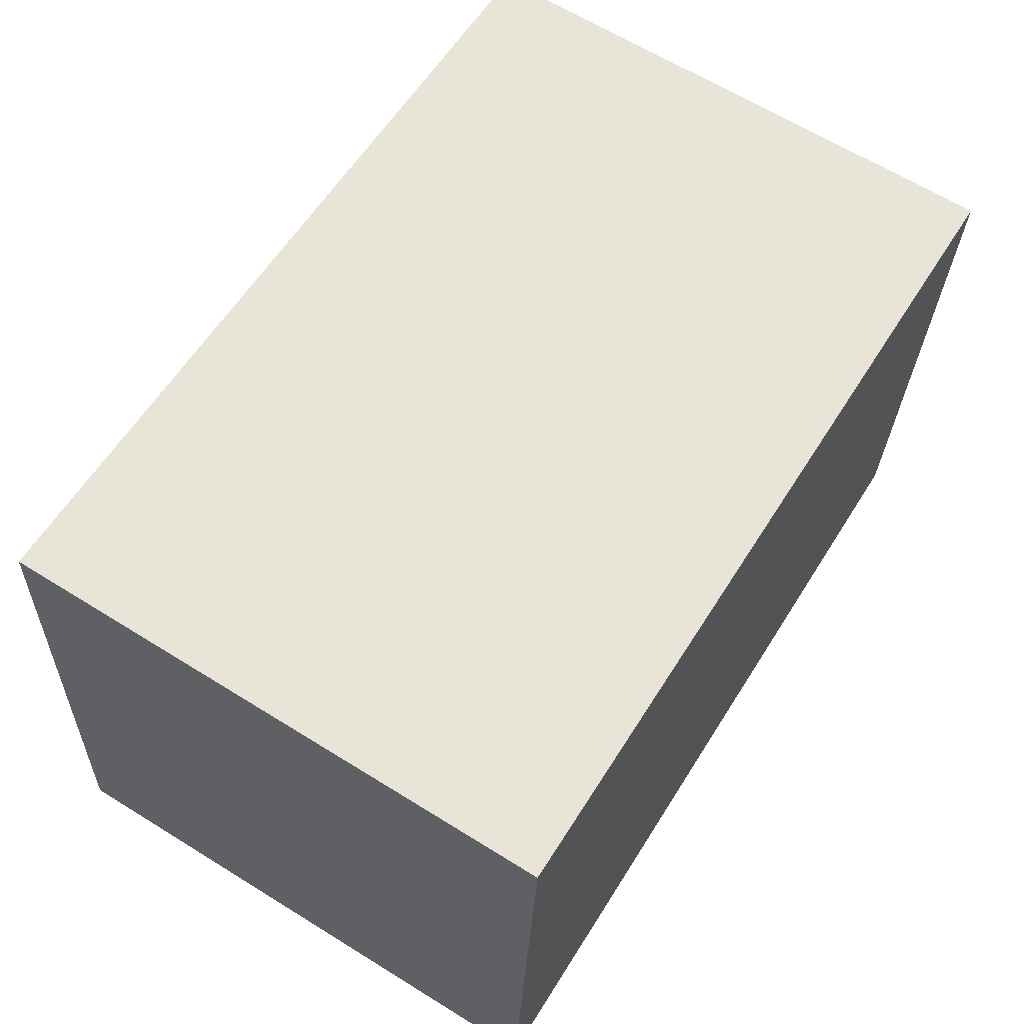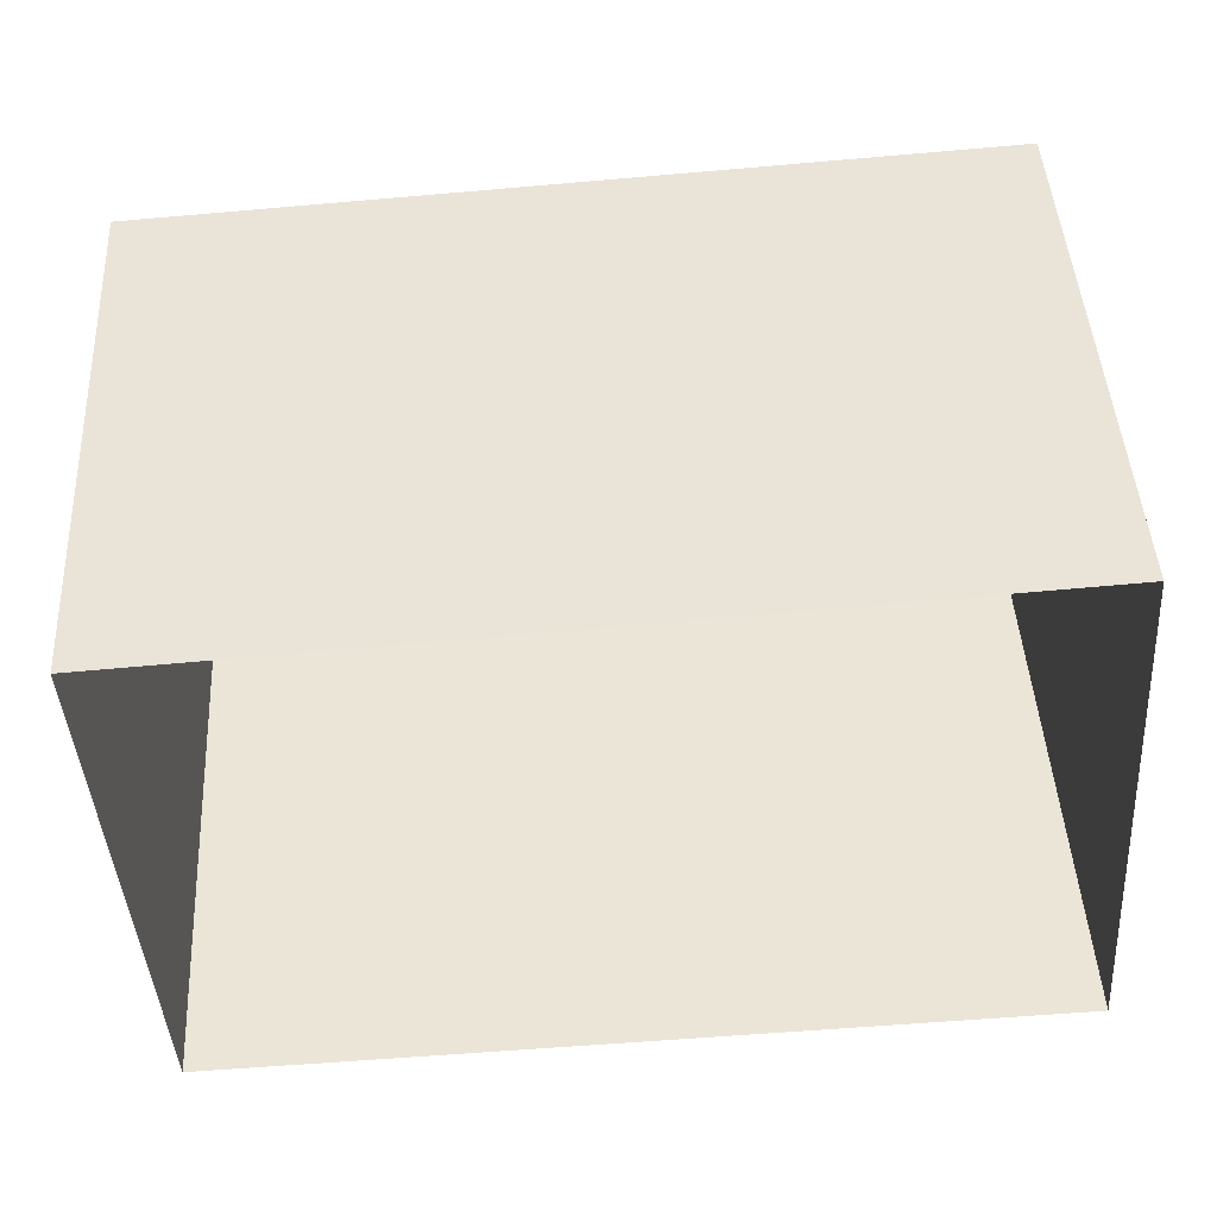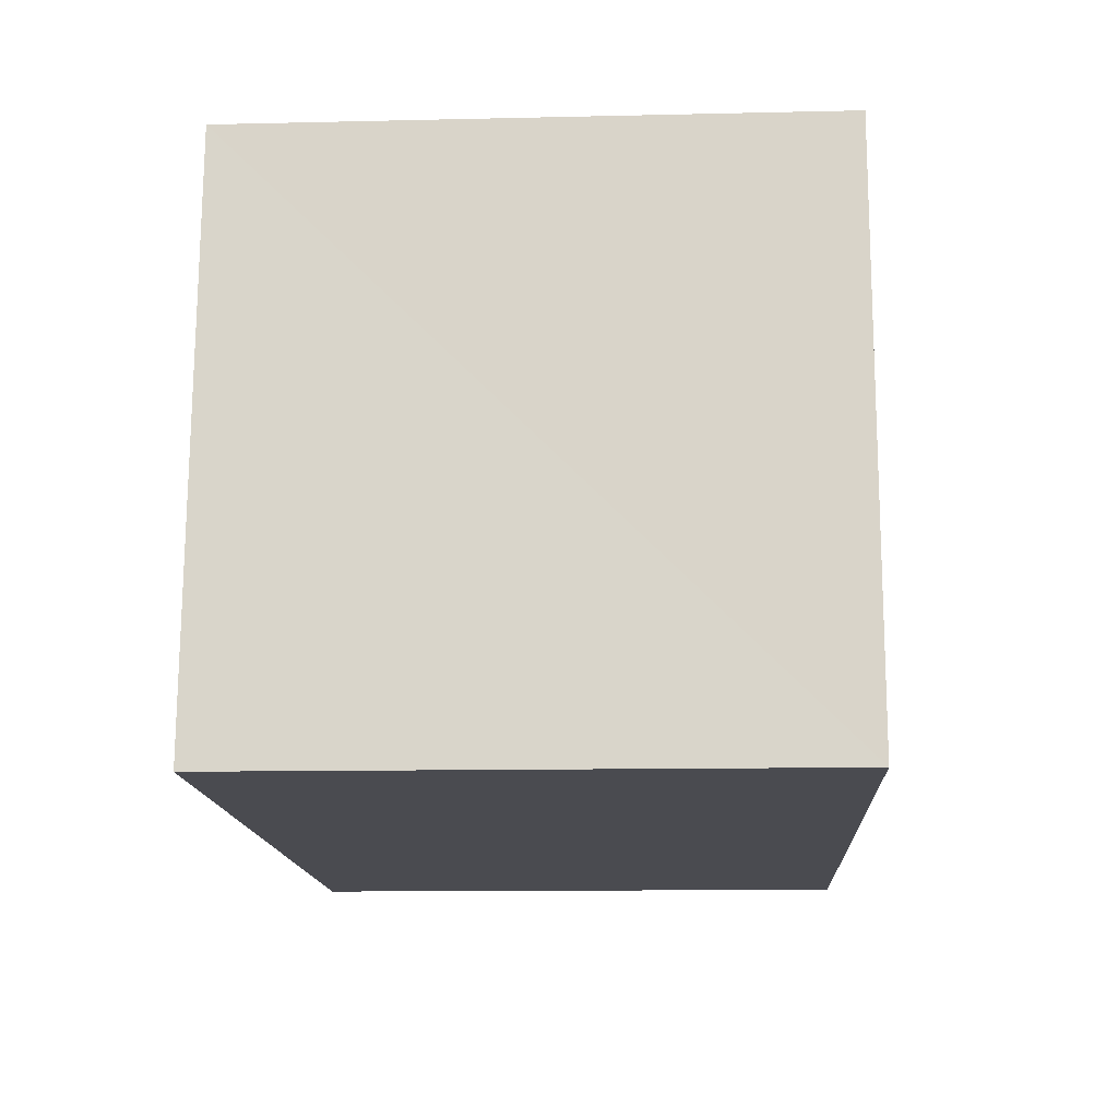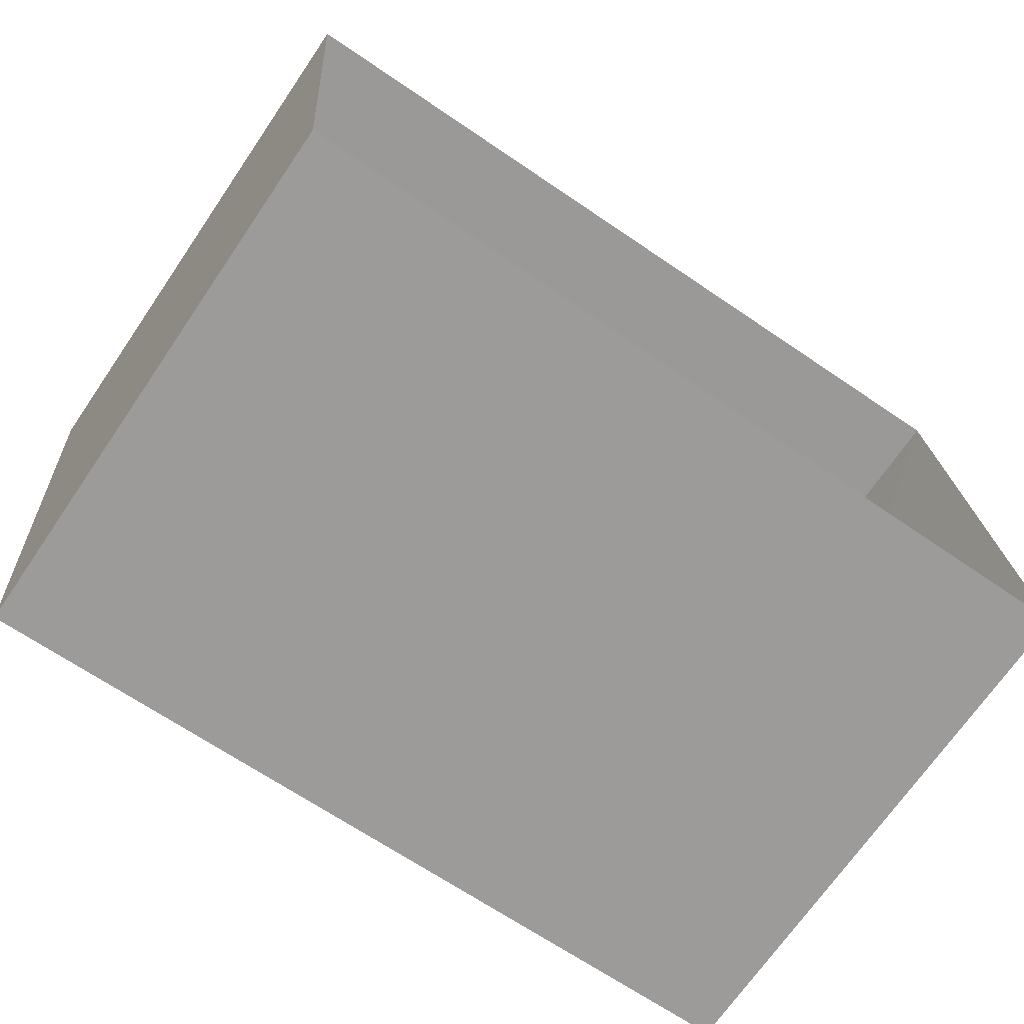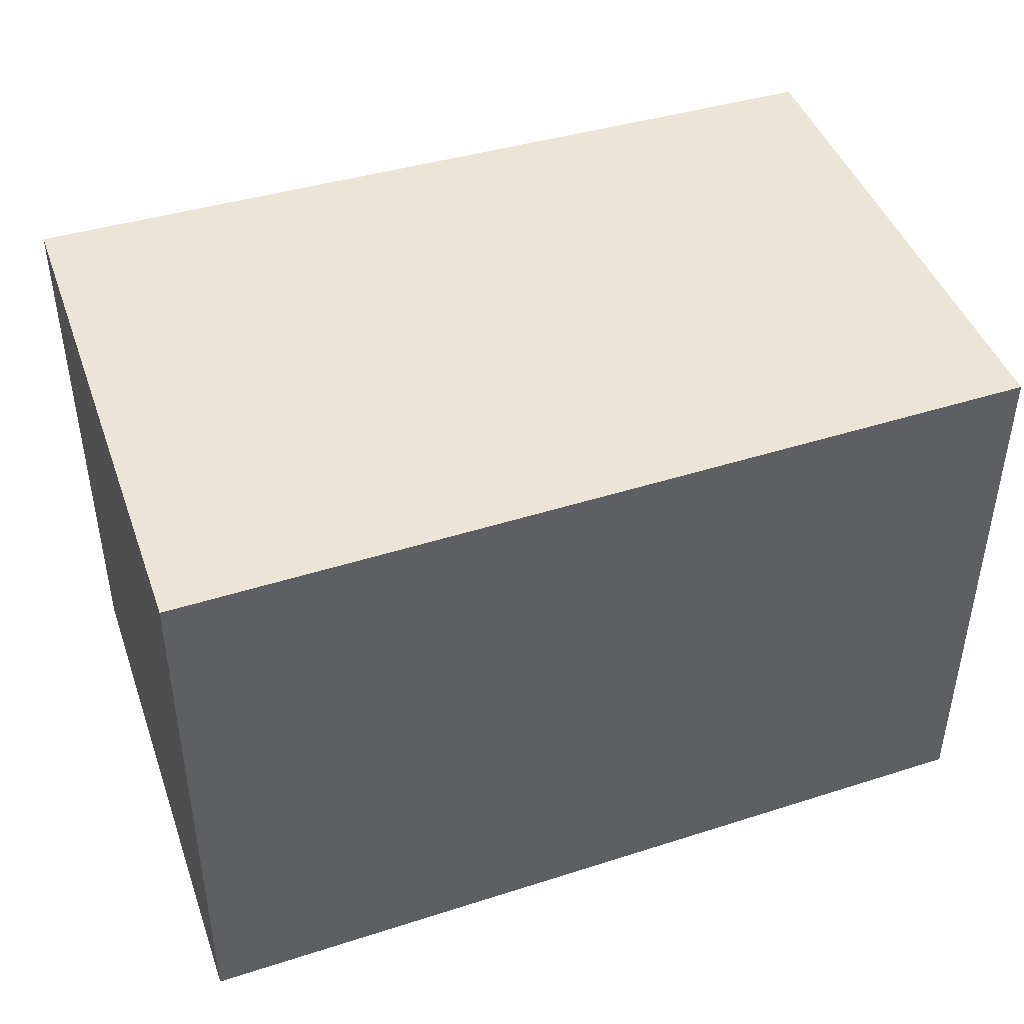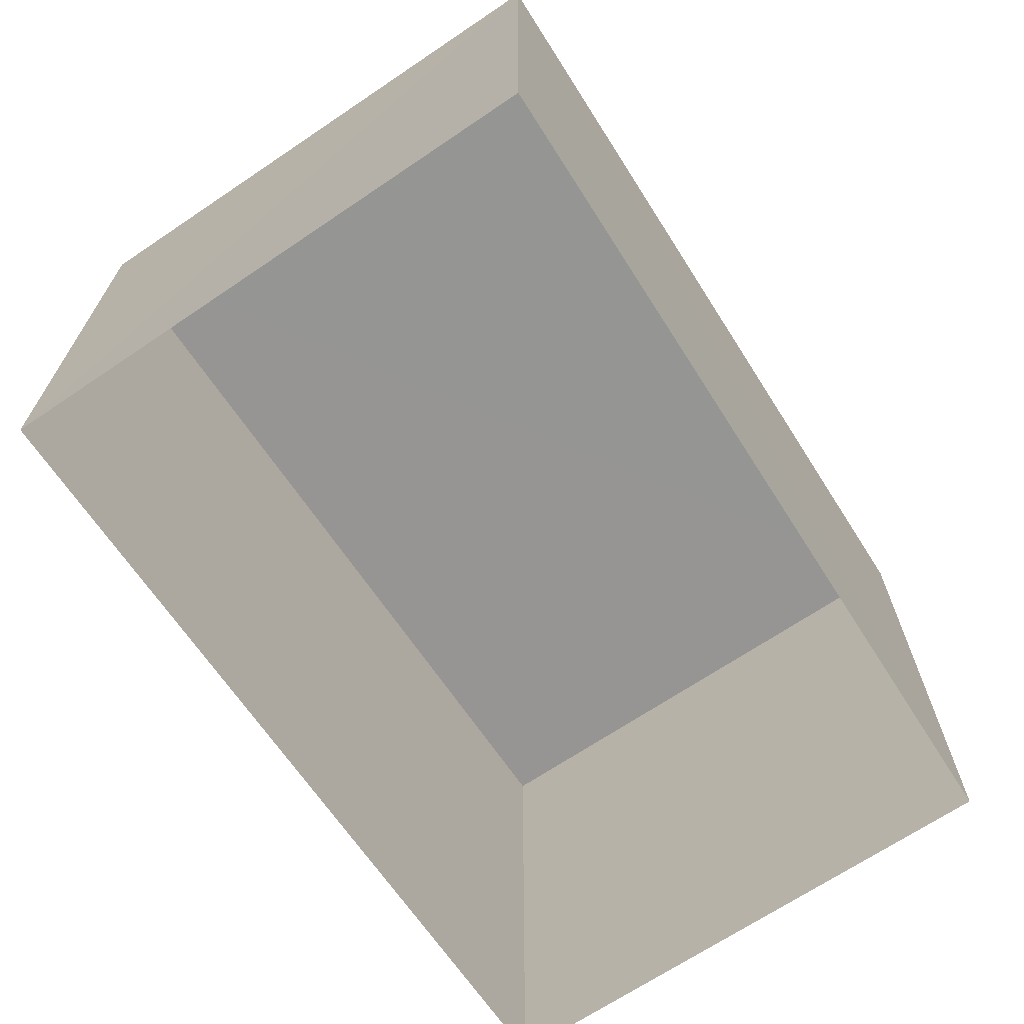
<metadata>
{"format":"obj","ext":"obj","renderer":"f3d","projection":"perspective","resolution":1024,"background":"white","views":[{"elev":64.1,"azim":-57.9,"up":"+Y"},{"elev":45.9,"azim":176.9,"up":"+Y"},{"elev":-12.3,"azim":-86.9,"up":"+Y"},{"elev":-70.8,"azim":145.5,"up":"+Y"},{"elev":44.2,"azim":-22.6,"up":"+Z"},{"elev":-67.4,"azim":-59.6,"up":"+Z"}]}
</metadata>
<code>
v -3.729e+05 -1.036e+05 30.6
v -3.729e+05 -1.036e+05 30.6
v -3.729e+05 -1.036e+05 30.6
v -3.729e+05 -1.036e+05 30.6
v -3.729e+05 -1.036e+05 40.52
v -3.729e+05 -1.036e+05 40.52
v -3.729e+05 -1.036e+05 40.52
v -3.729e+05 -1.036e+05 40.52
f 1 2 3
f 1 4 2
f 5 6 7
f 5 8 6
f 7 3 2
f 5 7 2
f 6 4 1
f 6 8 4
f 5 2 4
f 8 5 4
f 7 1 3
f 7 6 1

</code>
